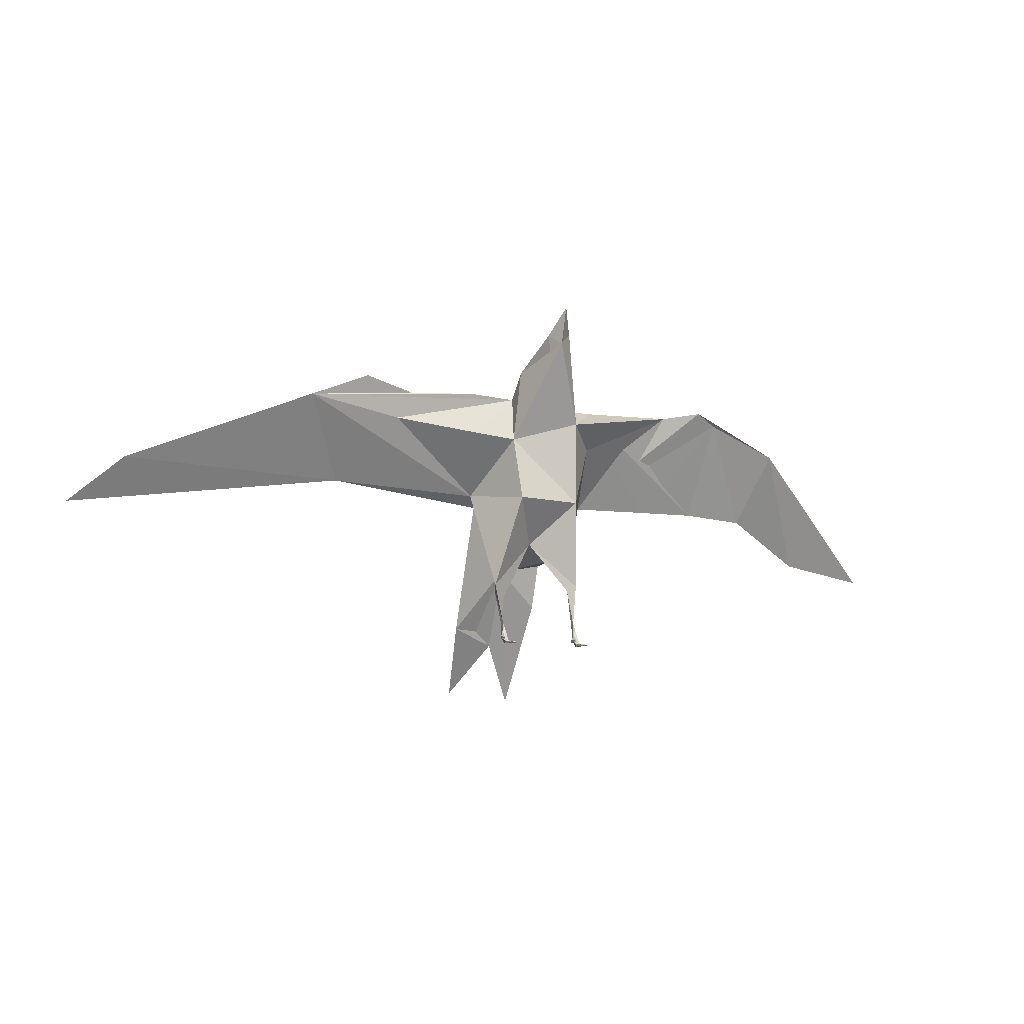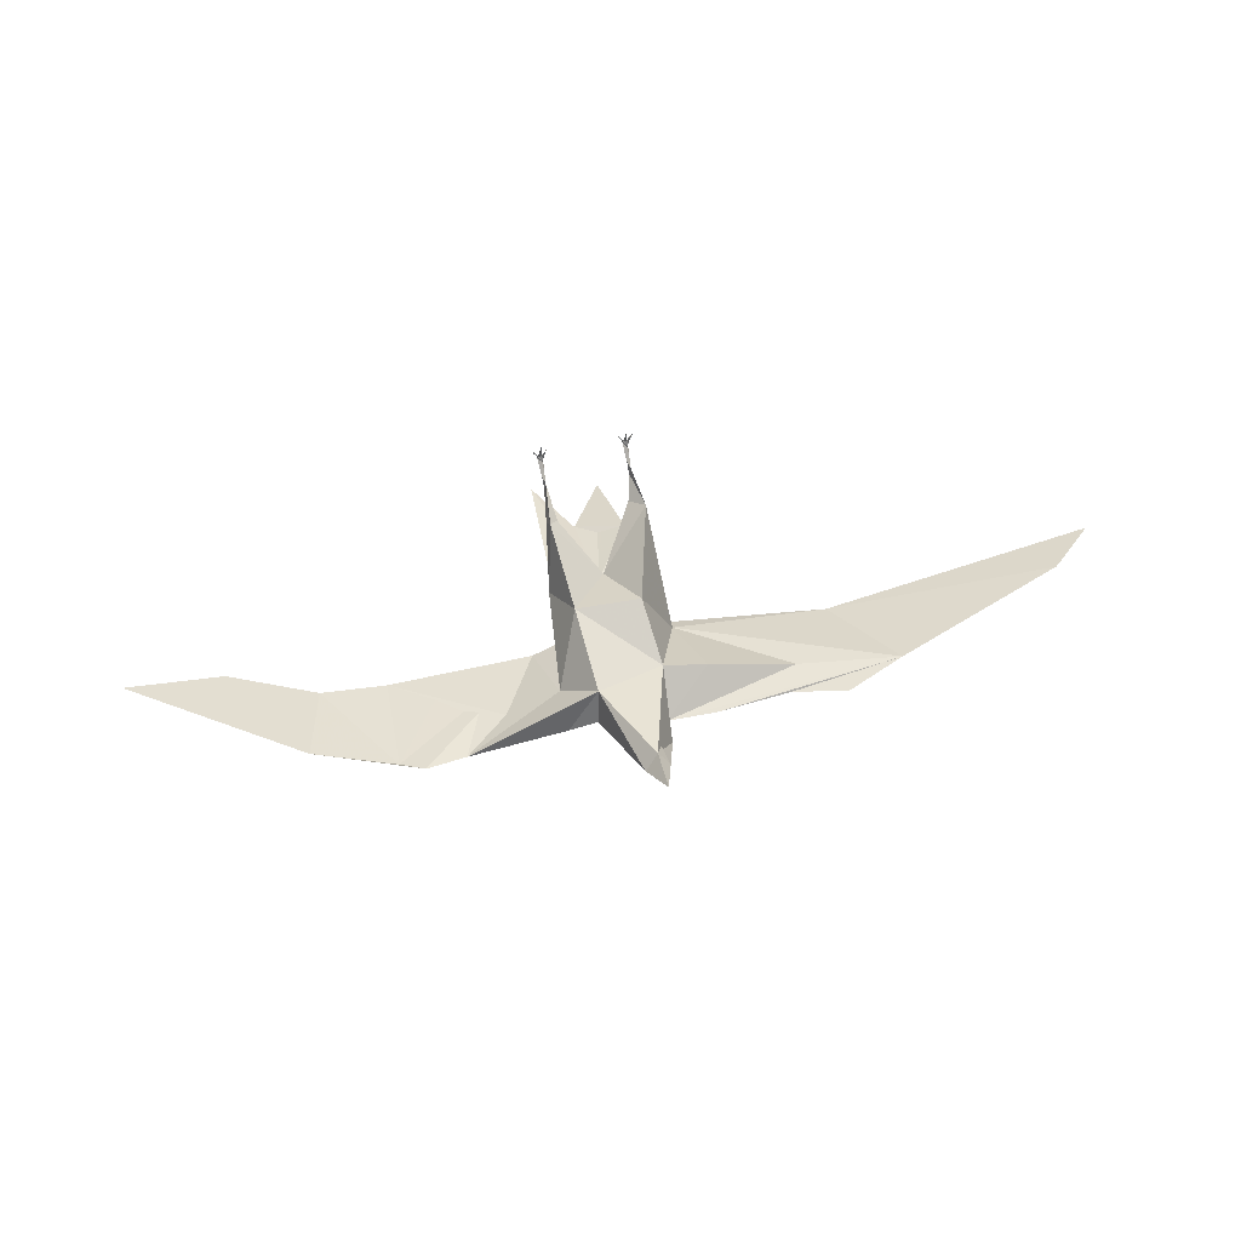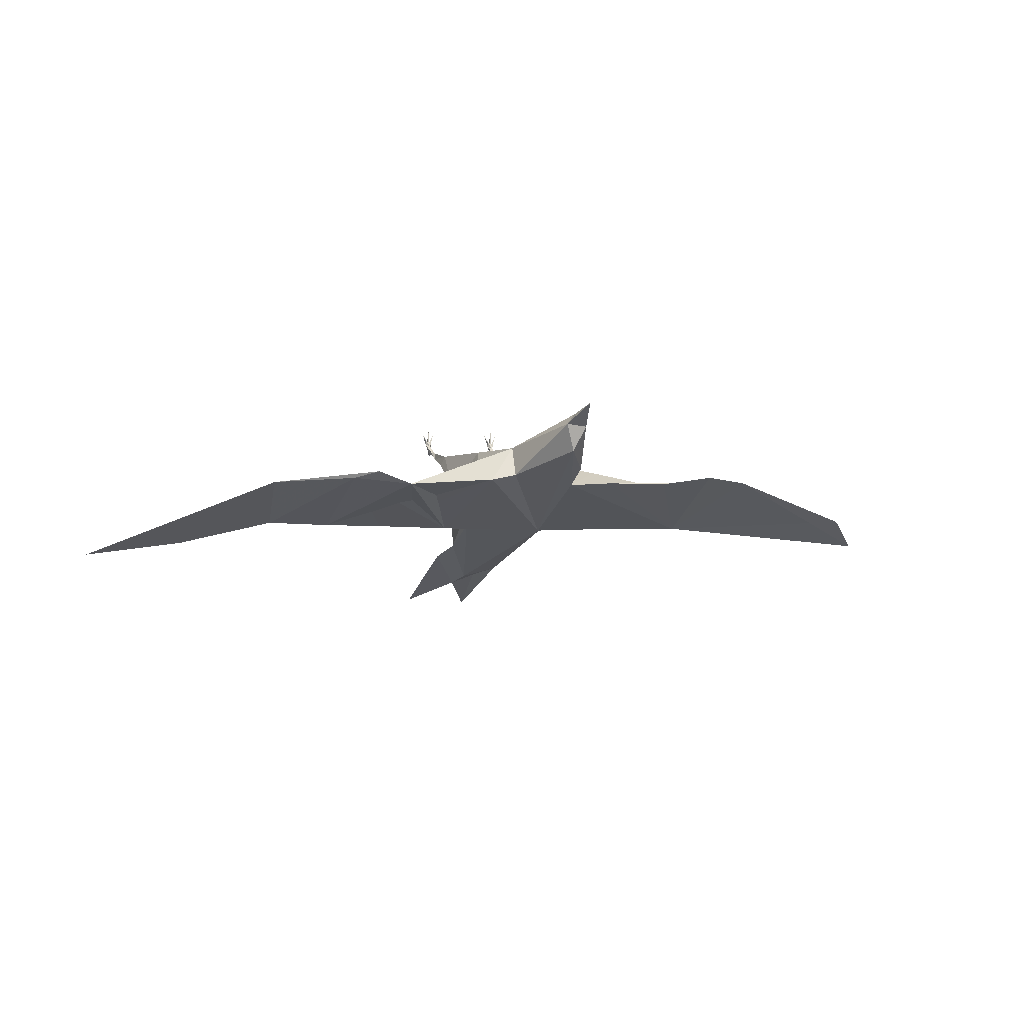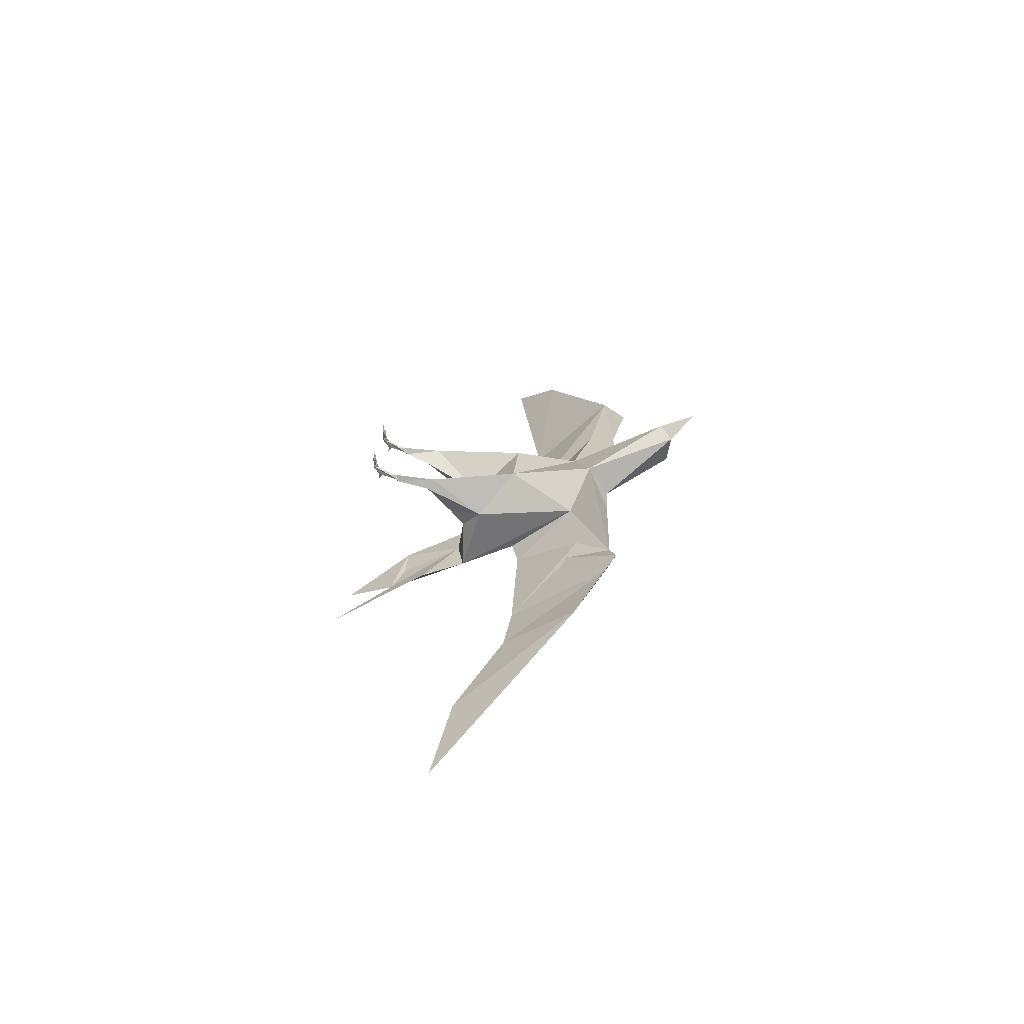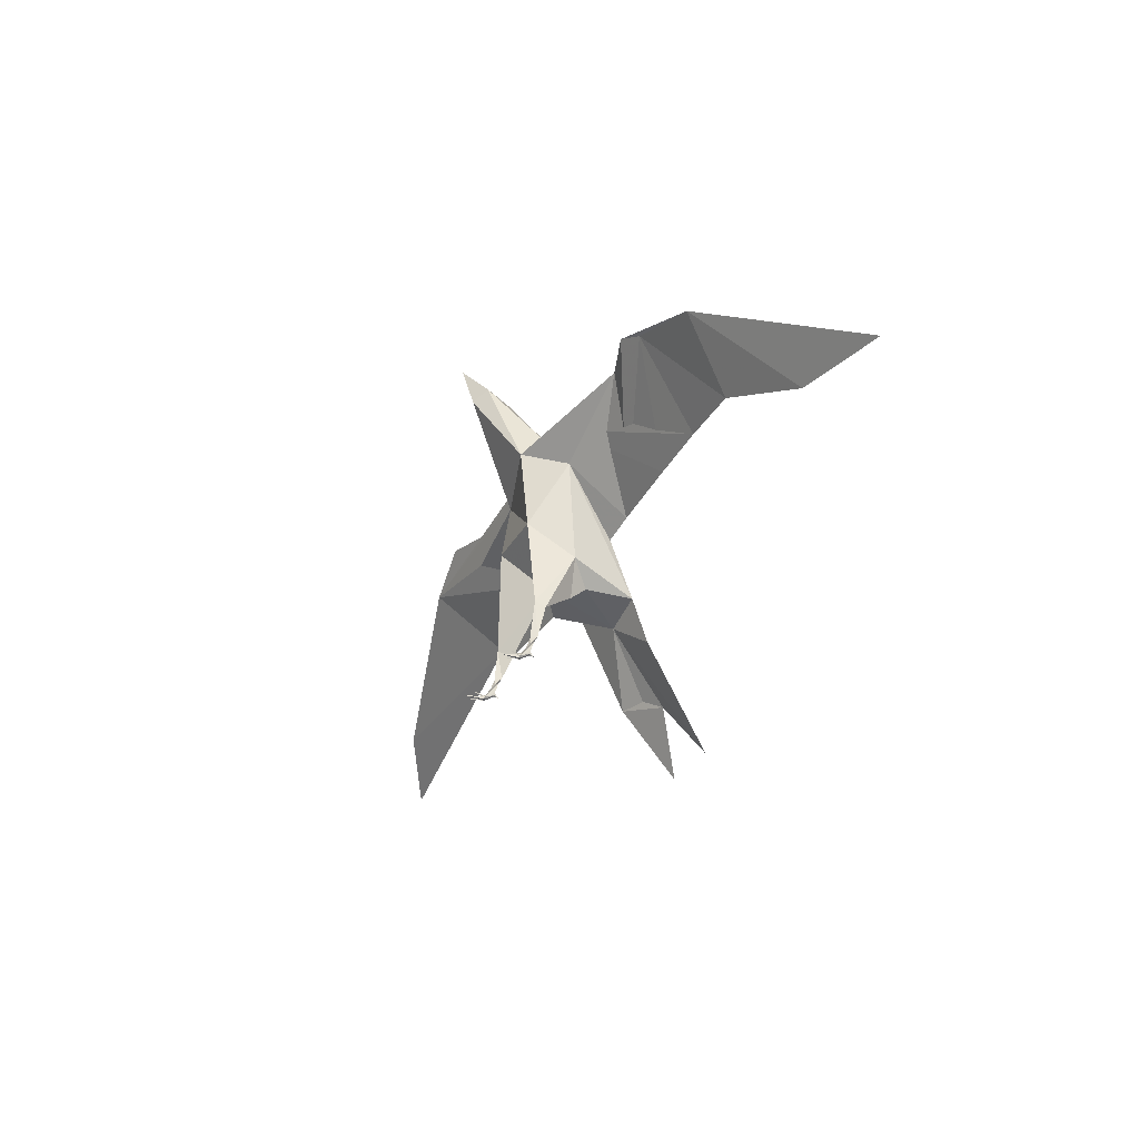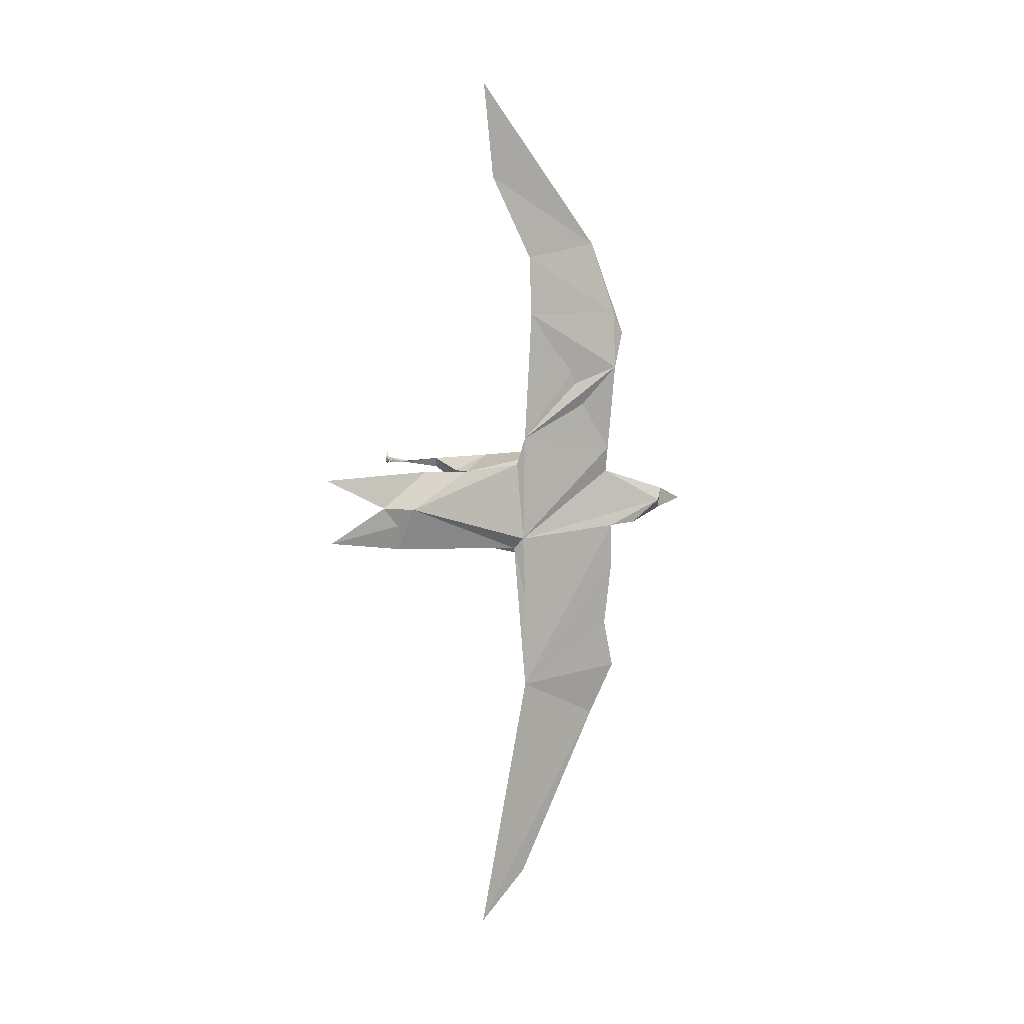
<metadata>
{"format":"obj","ext":"obj","renderer":"f3d","projection":"perspective","resolution":1024,"background":"white","views":[{"elev":-8.1,"azim":-25.0,"up":"+Y"},{"elev":70.3,"azim":166.8,"up":"+Z"},{"elev":3.7,"azim":154.9,"up":"+Z"},{"elev":26.2,"azim":92.7,"up":"+Z"},{"elev":-35.6,"azim":62.1,"up":"+Y"},{"elev":-79.1,"azim":87.1,"up":"+Z"}]}
</metadata>
<code>
v 0.03763 -0.03024 0.0235
v 0.02969 -0.03513 0.01719
v 0.04066 -0.03642 0.01309
v -0.01629 0.2449 0.06456
v 0.00818 0.2473 0.06793
v -0.001722 0.2426 0.03772
v 0.03121 0.1527 0.03877
v 0.03658 0.1731 0.008951
v -0.005997 0.2355 0.07801
v -0.03925 0.07515 -0.06347
v 0.06565 0.1736 0.00432
v 0.2056 0.1833 0.01661
v 0.2298 0.1713 0.009374
v 0.1655 0.1765 0.001864
v 0.003719 -0.08807 -0.1399
v 0.03752 -0.1521 -0.1669
v -0.003779 -0.004427 -0.08769
v 0.04231 -0.04377 -0.1011
v 0.04214 0.004082 -0.08447
v 0.04113 -0.07049 -0.1173
v 0.03393 0.004557 -0.03542
v -0.00408 0.01901 -0.01122
v 0.001723 -0.05464 -0.1285
v 0.0342 0.06394 0.03139
v -0.0364 0.1341 0.01639
v 0.03547 0.02895 0.02846
v 0.03236 -0.01017 -0.01919
v 0.2279 0.07114 -0.04893
v 0.06484 0.1316 -0.000272
v 0.08128 0.07098 -0.05723
v 0.04923 0.06325 -0.05577
v 0.1639 0.07112 -0.05206
v 0.0524 0.02534 -0.01346
v -0.04687 -0.07055 -0.1218
v -0.05188 0.06498 -0.06007
v -0.03362 -0.1438 -0.1733
v -0.05435 -0.03828 0.004664
v -0.04417 -0.04371 0.006454
v -0.05907 -0.0317 0.01664
v -0.02727 0.211 0.01609
v -0.02901 0.1835 -0.003466
v -0.1522 0.182 -0.005118
v -0.2188 0.08683 -0.06617
v -0.2073 0.1953 0.002042
v -0.2679 0.1711 -0.00668
v -0.03535 0.01191 -0.03468
v -0.03138 0.06725 0.0284
v -0.03845 0.04199 0.0254
v -0.06113 0.07658 -0.04897
v -0.07958 0.1402 0.007683
v -0.109 0.08097 -0.06374
v -0.006907 0.2726 0.0911
v -0.5118 0.05014 -0.1011
v -0.4585 0.09659 -0.06421
v -0.01117 0.2228 0.06197
v -0.01622 -0.05549 -0.1228
v -0.2552 0.0823 -0.07049
v 0.3112 0.14 0.00502
v 0.2939 0.06534 -0.0447
v 0.4034 0.06874 -0.03851
v 0.3843 0.01835 -0.06769
v -0.07849 0.1862 -0.00231
v 0.4882 0.00312 -0.07859
v -0.166 0.1535 -0.01152
v 0.03301 -0.09319 0.02372
v 0.03306 -0.09409 0.02108
v 0.03171 -0.09185 0.02323
v 0.03419 -0.0923 0.02659
v 0.03423 -0.08947 0.02646
v 0.03386 -0.09914 0.03627
v 0.03565 -0.09721 0.03664
v 0.03187 -0.09251 0.03487
v 0.02958 -0.09528 0.03707
v 0.03135 -0.09349 0.02765
v 0.03134 -0.08943 0.02632
v 0.03129 -0.08473 0.02963
v 0.02964 -0.09075 0.02954
v 0.0305 -0.09909 0.03608
v 0.0329 -0.07592 0.0214
v 0.03485 -0.08011 0.02687
v 0.03275 -0.07306 0.02605
v 0.03496 -0.07027 0.01887
v 0.03085 -0.09647 0.03974
v 0.02525 -0.0982 0.04917
v 0.03893 -0.09742 0.04754
v 0.0396 -0.09874 0.05056
v 0.03352 -0.09651 0.0398
v 0.03577 -0.099 0.03915
v 0.03058 -0.09899 0.0556
v 0.03493 -0.09608 0.04011
v -0.05271 -0.09172 0.02008
v -0.05267 -0.09263 0.01744
v -0.05401 -0.09039 0.01959
v -0.05153 -0.09083 0.02295
v -0.05149 -0.088 0.02282
v -0.05007 -0.09574 0.033
v -0.05186 -0.09768 0.03262
v -0.05438 -0.09202 0.02401
v -0.05615 -0.09382 0.03342
v -0.05385 -0.09105 0.03122
v -0.05439 -0.08796 0.02267
v -0.05608 -0.08929 0.02589
v -0.05443 -0.08327 0.02599
v -0.05522 -0.09763 0.03243
v -0.05282 -0.07446 0.01776
v -0.05087 -0.07865 0.02322
v -0.05297 -0.0716 0.0224
v -0.05076 -0.0688 0.01523
v -0.06048 -0.09673 0.04552
v -0.05487 -0.09501 0.0361
v -0.0522 -0.09505 0.03616
v -0.04612 -0.09727 0.04692
v -0.04679 -0.09595 0.0439
v -0.04996 -0.09753 0.0355
v -0.05514 -0.09752 0.05195
v -0.05079 -0.09462 0.03646
f 1 3 2
f 4 5 6
f 7 8 5
f 9 7 5
f 8 6 5
f 8 10 6
f 11 10 8
f 12 13 14
f 11 8 7
f 14 11 7
f 15 16 17
f 18 19 17
f 16 20 17
f 17 21 22
f 20 16 15
f 23 18 15
f 18 23 19
f 24 7 25
f 22 1 26
f 2 1 22
f 3 2 22
f 22 27 3
f 28 14 13
f 7 29 14
f 30 29 31
f 14 29 30
f 31 29 19
f 19 23 31
f 11 14 28
f 10 11 30
f 11 32 30
f 30 31 10
f 23 10 31
f 21 17 19
f 22 21 27
f 33 27 21
f 33 26 1
f 1 3 33
f 27 33 3
f 33 29 24
f 29 7 24
f 25 7 9
f 34 17 35
f 17 34 36
f 37 38 39
f 6 40 4
f 10 41 6
f 6 41 40
f 41 25 40
f 42 43 44
f 43 45 44
f 42 44 45
f 9 40 25
f 36 15 17
f 22 46 17
f 23 15 34
f 36 34 15
f 23 34 35
f 24 47 22
f 25 47 24
f 47 48 22
f 39 38 22
f 46 22 38
f 49 25 50
f 49 43 35
f 41 51 43
f 35 43 51
f 10 23 35
f 35 17 46
f 46 39 49
f 35 46 49
f 37 39 46
f 46 38 37
f 25 49 47
f 48 47 49
f 52 5 4
f 5 52 9
f 4 9 52
f 9 4 40
f 9 55 4
f 9 4 8
f 41 50 25
f 49 45 43
f 21 19 33
f 53 54 57
f 59 13 58
f 12 14 30
f 30 32 13
f 29 33 19
f 58 60 61
f 59 28 13
f 61 59 58
f 11 28 32
f 32 28 13
f 41 62 45
f 41 43 62
f 41 10 51
f 35 51 10
f 62 42 45
f 62 43 42
f 60 63 61
f 54 43 57
f 18 20 15
f 20 18 17
f 12 30 13
f 53 45 54
f 15 56 23
f 9 8 5
f 12 58 13
f 54 45 43
f 41 45 64
f 49 64 45
f 49 50 64
f 41 64 50
f 65 67 66
f 68 65 66
f 69 68 66
f 67 69 66
f 70 68 71
f 72 74 73
f 75 69 67
f 74 75 67
f 67 65 74
f 76 77 72
f 69 71 68
f 77 75 74
f 74 72 77
f 74 68 78
f 78 68 70
f 74 78 73
f 74 65 68
f 79 71 69
f 77 76 75
f 76 72 80
f 69 75 79
f 79 75 76
f 79 76 81
f 81 80 82
f 79 81 2
f 2 81 1
f 82 79 3
f 1 82 3
f 71 80 72
f 71 79 80
f 76 80 81
f 80 79 82
f 79 2 3
f 81 82 1
f 73 84 83
f 85 87 86
f 87 88 86
f 88 87 70
f 87 89 70
f 78 89 83
f 87 72 83
f 73 83 72
f 72 87 90
f 78 84 73
f 71 90 88
f 84 78 83
f 88 85 86
f 85 88 90
f 85 90 87
f 89 78 70
f 89 87 83
f 72 90 71
f 71 88 70
f 91 93 92
f 91 92 94
f 94 92 95
f 93 95 92
f 94 96 97
f 98 99 100
f 101 95 93
f 98 101 93
f 93 91 98
f 102 100 103
f 96 94 95
f 102 101 98
f 100 102 98
f 94 104 98
f 94 97 104
f 104 99 98
f 91 94 98
f 96 95 105
f 102 103 101
f 100 106 103
f 95 101 105
f 105 101 103
f 105 103 107
f 106 108 107
f 105 107 37
f 37 107 39
f 108 37 38
f 105 37 108
f 108 38 39
f 106 100 96
f 105 106 96
f 106 107 103
f 105 108 106
f 108 39 107
f 109 110 99
f 111 112 113
f 114 112 111
f 111 97 114
f 115 97 111
f 115 110 104
f 100 110 111
f 110 100 99
f 111 116 100
f 109 99 104
f 116 114 96
f 104 110 109
f 113 112 114
f 114 116 113
f 116 111 113
f 104 97 115
f 111 110 115
f 116 96 100
f 114 97 96
f 33 24 26
f 22 26 24
f 39 48 49
f 48 39 22

</code>
